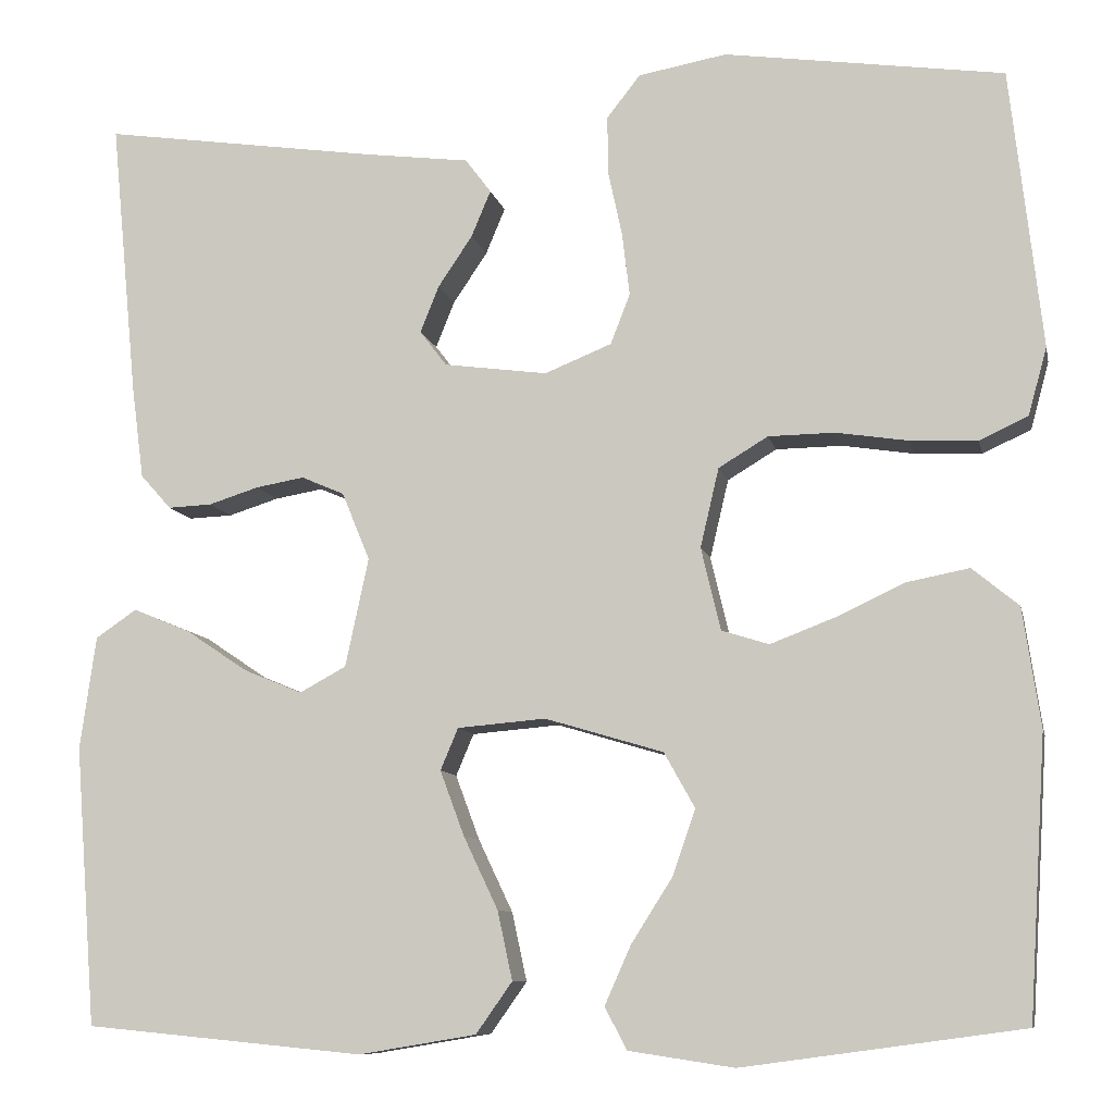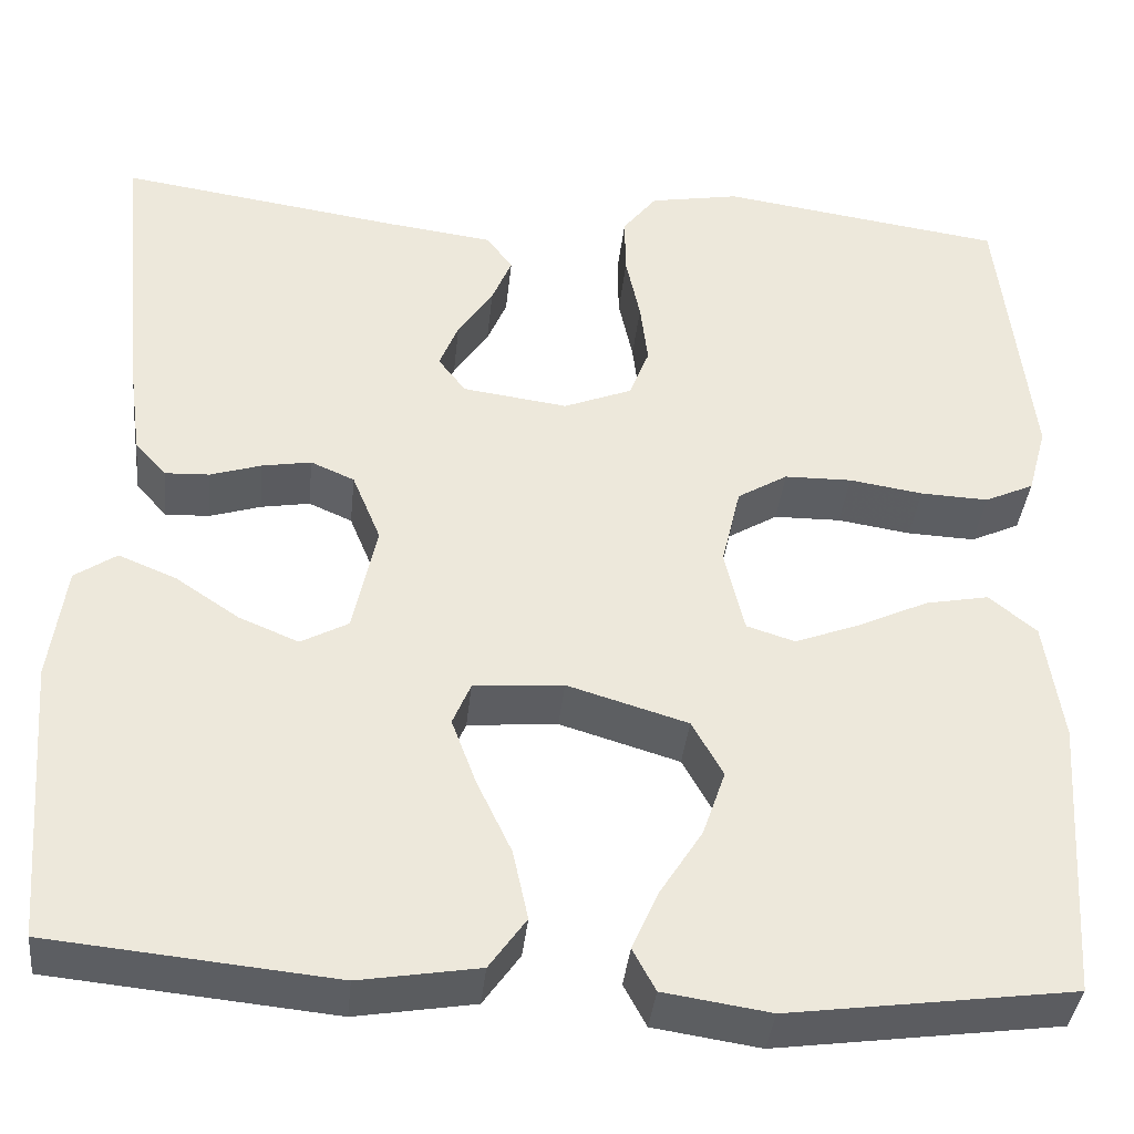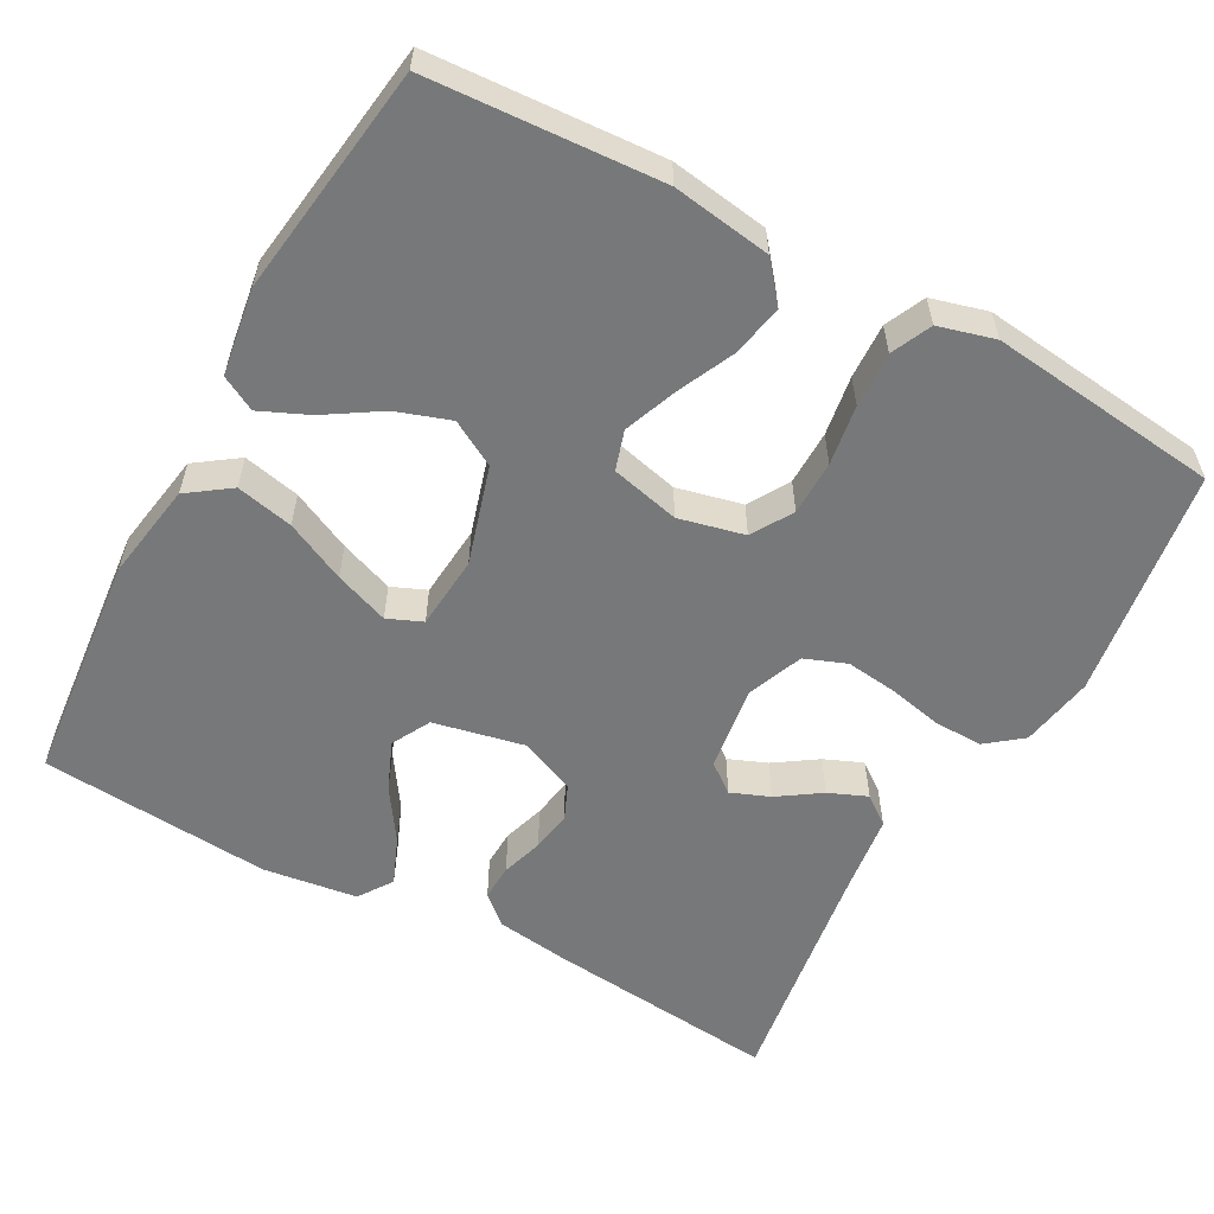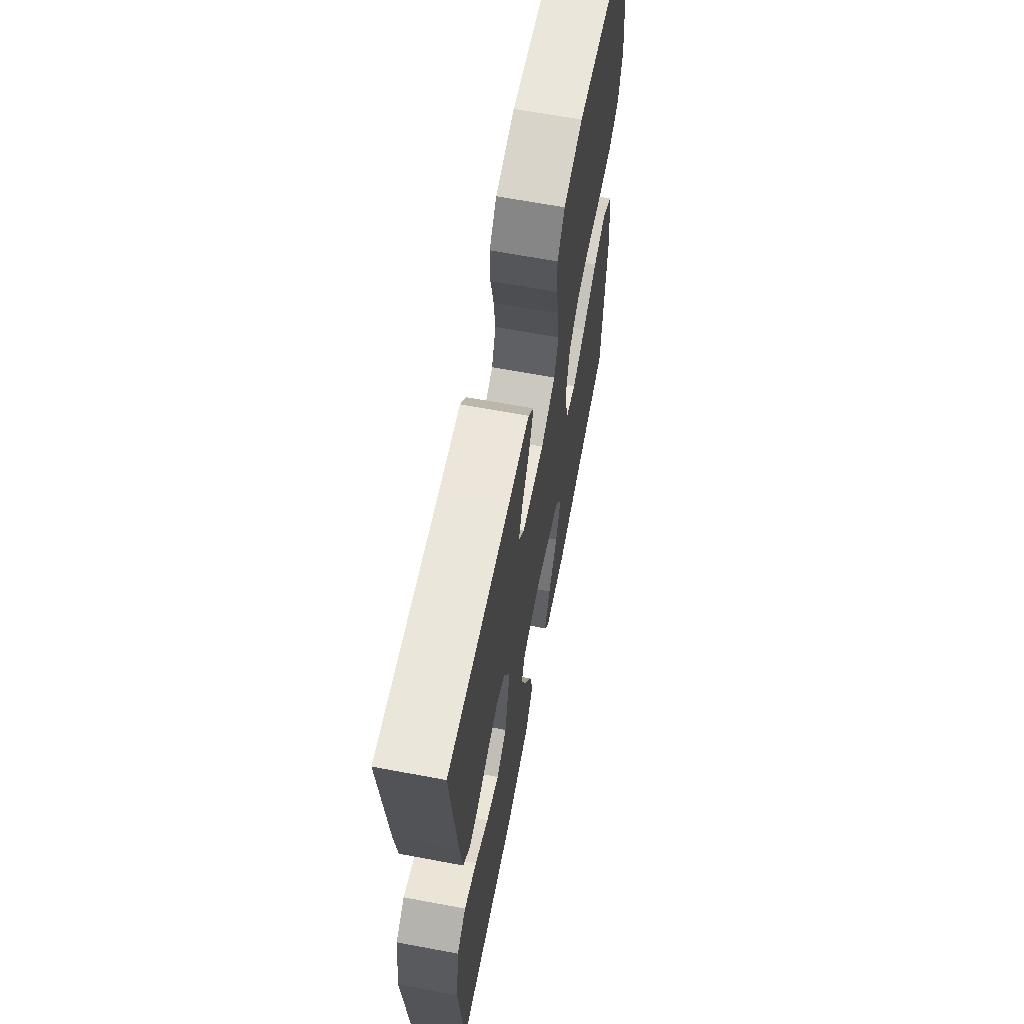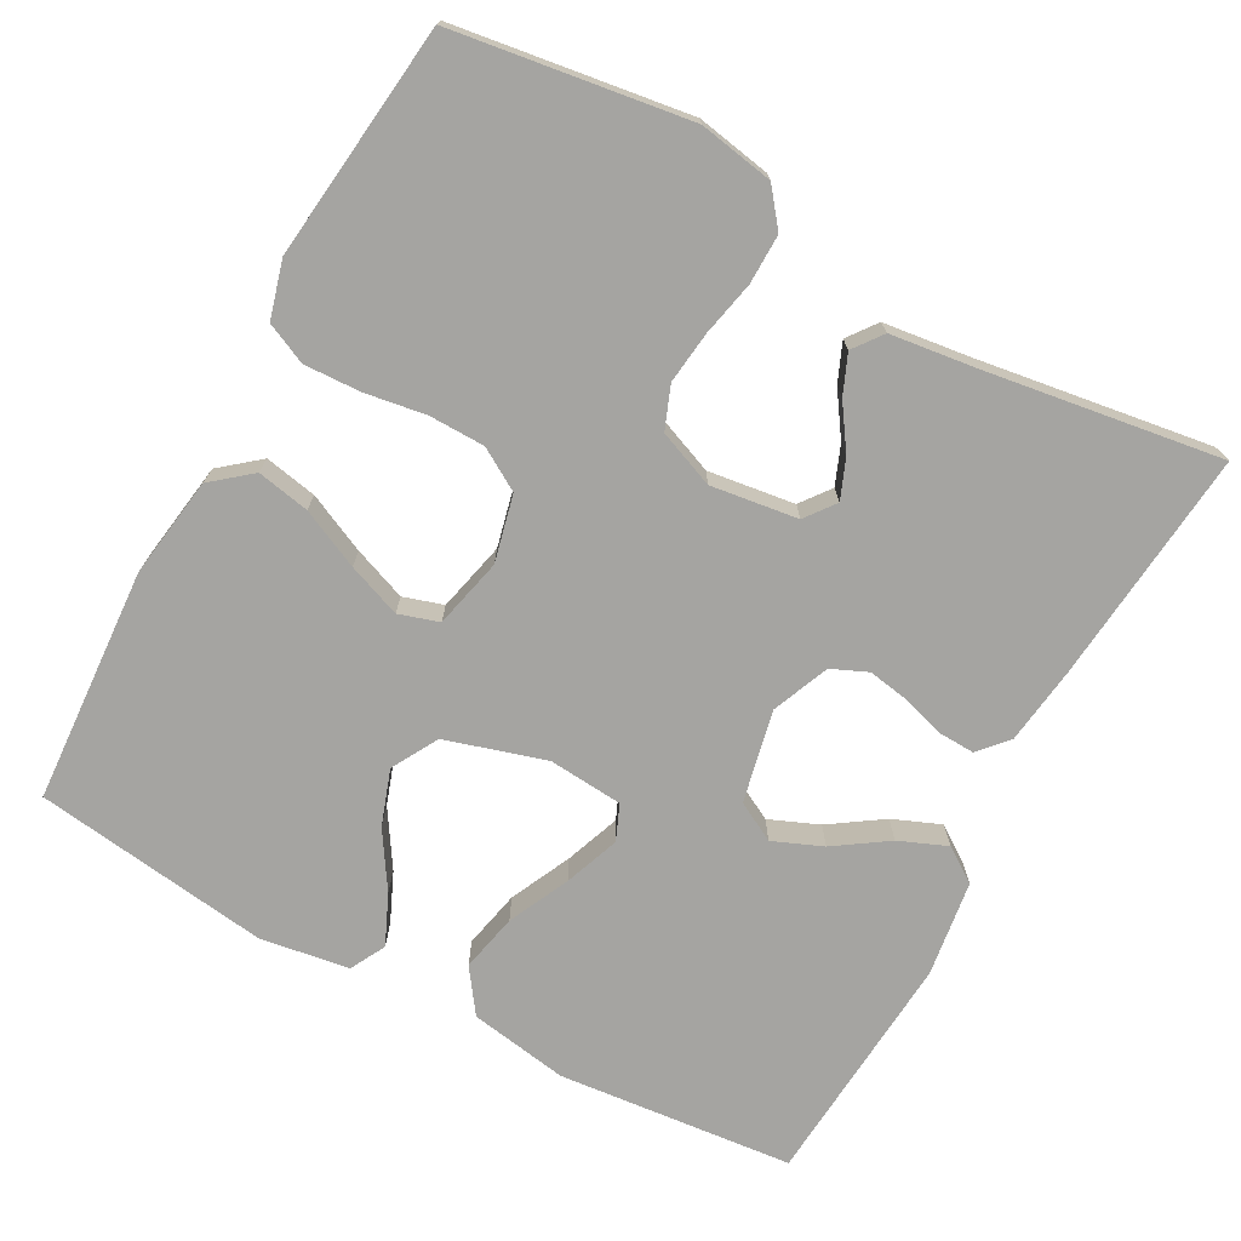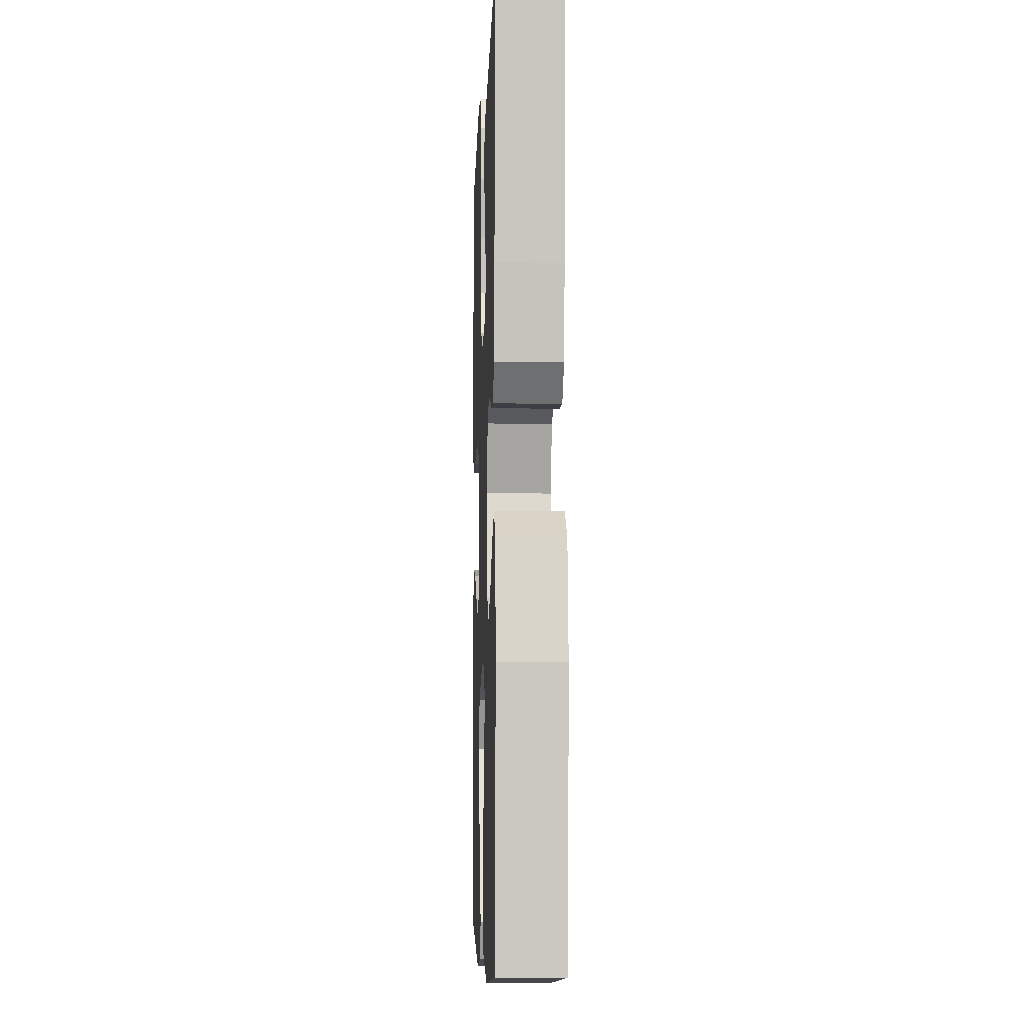
<metadata>
{"format":"obj","ext":"obj","renderer":"f3d","projection":"perspective","resolution":1024,"background":"white","views":[{"elev":-9.3,"azim":-168.2,"up":"+Z"},{"elev":-37.8,"azim":174.1,"up":"+Z"},{"elev":-57.4,"azim":-118.7,"up":"+Y"},{"elev":64.9,"azim":100.7,"up":"+Z"},{"elev":-73.2,"azim":-28.5,"up":"+Y"},{"elev":-6.1,"azim":87.9,"up":"+Z"}]}
</metadata>
<code>
v -0.5 0.07 -0.5
v -0.519 0.07 -0.2
v -0.5 0.07 -0.072
v -0.45 0.07 -0.031
v -0.383 0.07 -0.044
v -0.308 0.07 -0.079
v -0.24 0.07 -0.105
v -0.189 0.07 -0.089
v -0.168 0.07 0
v -0.188 0.07 0.085
v -0.241 0.07 0.117
v -0.312 0.07 0.118
v -0.39 0.07 0.106
v -0.462 0.07 0.103
v -0.514 0.07 0.127
v -0.534 0.07 0.2
v -0.5 0.07 0.5
v -0.2 0.07 0.543
v -0.105 0.07 0.526
v -0.069 0.07 0.48
v -0.07 0.07 0.417
v -0.085 0.07 0.347
v -0.093 0.07 0.28
v -0.072 0.07 0.226
v 0 0.07 0.197
v 0.111 0.07 0.212
v 0.14 0.07 0.25
v 0.12 0.07 0.3
v 0.083 0.07 0.355
v 0.062 0.07 0.405
v 0.09 0.07 0.442
v 0.2 0.07 0.456
v 0.5 0.07 0.5
v 0.471 0.07 0.2
v 0.458 0.07 0.102
v 0.425 0.07 0.065
v 0.378 0.07 0.067
v 0.324 0.07 0.084
v 0.272 0.07 0.093
v 0.226 0.07 0.073
v 0.196 0.07 0
v 0.221 0.07 -0.117
v 0.271 0.07 -0.144
v 0.334 0.07 -0.118
v 0.401 0.07 -0.073
v 0.462 0.07 -0.048
v 0.506 0.07 -0.078
v 0.523 0.07 -0.2
v 0.5 0.07 -0.5
v 0.2 0.07 -0.529
v 0.074 0.07 -0.508
v 0.035 0.07 -0.453
v 0.051 0.07 -0.379
v 0.088 0.07 -0.301
v 0.114 0.07 -0.231
v 0.095 0.07 -0.186
v 0 0.07 -0.178
v -0.127 0.07 -0.216
v -0.16 0.07 -0.275
v -0.136 0.07 -0.345
v -0.091 0.07 -0.416
v -0.063 0.07 -0.479
v -0.087 0.07 -0.524
v -0.2 0.07 -0.541
v -0.5 0 -0.5
v -0.519 0 -0.2
v -0.5 0 -0.072
v -0.45 0 -0.031
v -0.383 0 -0.044
v -0.308 0 -0.079
v -0.24 0 -0.105
v -0.189 0 -0.089
v -0.168 0 0
v -0.188 0 0.085
v -0.241 0 0.117
v -0.312 0 0.118
v -0.39 0 0.106
v -0.462 0 0.103
v -0.514 0 0.127
v -0.534 0 0.2
v -0.5 0 0.5
v -0.2 0 0.543
v -0.105 0 0.526
v -0.069 0 0.48
v -0.07 0 0.417
v -0.085 0 0.347
v -0.093 0 0.28
v -0.072 0 0.226
v 0 0 0.197
v 0.111 0 0.212
v 0.14 0 0.25
v 0.12 0 0.3
v 0.083 0 0.355
v 0.062 0 0.405
v 0.09 0 0.442
v 0.2 0 0.456
v 0.5 0 0.5
v 0.471 0 0.2
v 0.458 0 0.102
v 0.425 0 0.065
v 0.378 0 0.067
v 0.324 0 0.084
v 0.272 0 0.093
v 0.226 0 0.073
v 0.196 0 0
v 0.221 0 -0.117
v 0.271 0 -0.144
v 0.334 0 -0.118
v 0.401 0 -0.073
v 0.462 0 -0.048
v 0.506 0 -0.078
v 0.523 0 -0.2
v 0.5 0 -0.5
v 0.2 0 -0.529
v 0.074 0 -0.508
v 0.035 0 -0.453
v 0.051 0 -0.379
v 0.088 0 -0.301
v 0.114 0 -0.231
v 0.095 0 -0.186
v 0 0 -0.178
v -0.127 0 -0.216
v -0.16 0 -0.275
v -0.136 0 -0.345
v -0.091 0 -0.416
v -0.063 0 -0.479
v -0.087 0 -0.524
v -0.2 0 -0.541
f 60 61 62 63
f 59 60 63 64
f 51 52 53 54
f 51 54 55
f 50 51 55
f 49 50 55
f 48 49 55 56
f 44 45 46 47
f 43 44 47 48
f 35 36 37 38
f 35 38 39
f 32 33 34 35
f 32 35 39
f 31 32 39 40
f 28 29 30 31
f 27 28 31 40
f 19 20 21 22
f 19 22 23
f 18 19 23
f 17 18 23 24
f 15 16 17 24
f 12 13 14 15
f 11 12 15 24
f 3 4 5 6
f 3 6 7
f 2 3 7
f 59 64 1 2
f 58 59 2 7
f 57 58 7 8
f 43 48 56 57
f 42 43 57 8
f 41 42 8 9
f 26 27 40 41
f 25 26 41 9
f 10 11 24 25
f 9 10 25
f 127 126 125 124
f 128 127 124 123
f 118 117 116 115
f 119 118 115
f 119 115 114
f 119 114 113
f 120 119 113 112
f 111 110 109 108
f 112 111 108 107
f 102 101 100 99
f 103 102 99
f 99 98 97 96
f 103 99 96
f 104 103 96 95
f 95 94 93 92
f 104 95 92 91
f 86 85 84 83
f 87 86 83
f 87 83 82
f 88 87 82 81
f 88 81 80 79
f 79 78 77 76
f 88 79 76 75
f 70 69 68 67
f 71 70 67
f 71 67 66
f 66 65 128 123
f 71 66 123 122
f 72 71 122 121
f 121 120 112 107
f 72 121 107 106
f 73 72 106 105
f 105 104 91 90
f 73 105 90 89
f 89 88 75 74
f 89 74 73
f 1 65 66 2
f 2 66 67 3
f 3 67 68 4
f 4 68 69 5
f 5 69 70 6
f 6 70 71 7
f 7 71 72 8
f 8 72 73 9
f 9 73 74 10
f 10 74 75 11
f 11 75 76 12
f 12 76 77 13
f 13 77 78 14
f 14 78 79 15
f 15 79 80 16
f 16 80 81 17
f 17 81 82 18
f 18 82 83 19
f 19 83 84 20
f 20 84 85 21
f 21 85 86 22
f 22 86 87 23
f 23 87 88 24
f 24 88 89 25
f 25 89 90 26
f 26 90 91 27
f 27 91 92 28
f 28 92 93 29
f 29 93 94 30
f 30 94 95 31
f 31 95 96 32
f 32 96 97 33
f 33 97 98 34
f 34 98 99 35
f 35 99 100 36
f 36 100 101 37
f 37 101 102 38
f 38 102 103 39
f 39 103 104 40
f 40 104 105 41
f 41 105 106 42
f 42 106 107 43
f 43 107 108 44
f 44 108 109 45
f 45 109 110 46
f 46 110 111 47
f 47 111 112 48
f 48 112 113 49
f 49 113 114 50
f 50 114 115 51
f 51 115 116 52
f 52 116 117 53
f 53 117 118 54
f 54 118 119 55
f 55 119 120 56
f 56 120 121 57
f 57 121 122 58
f 58 122 123 59
f 59 123 124 60
f 60 124 125 61
f 61 125 126 62
f 62 126 127 63
f 63 127 128 64
f 64 128 65 1

</code>
